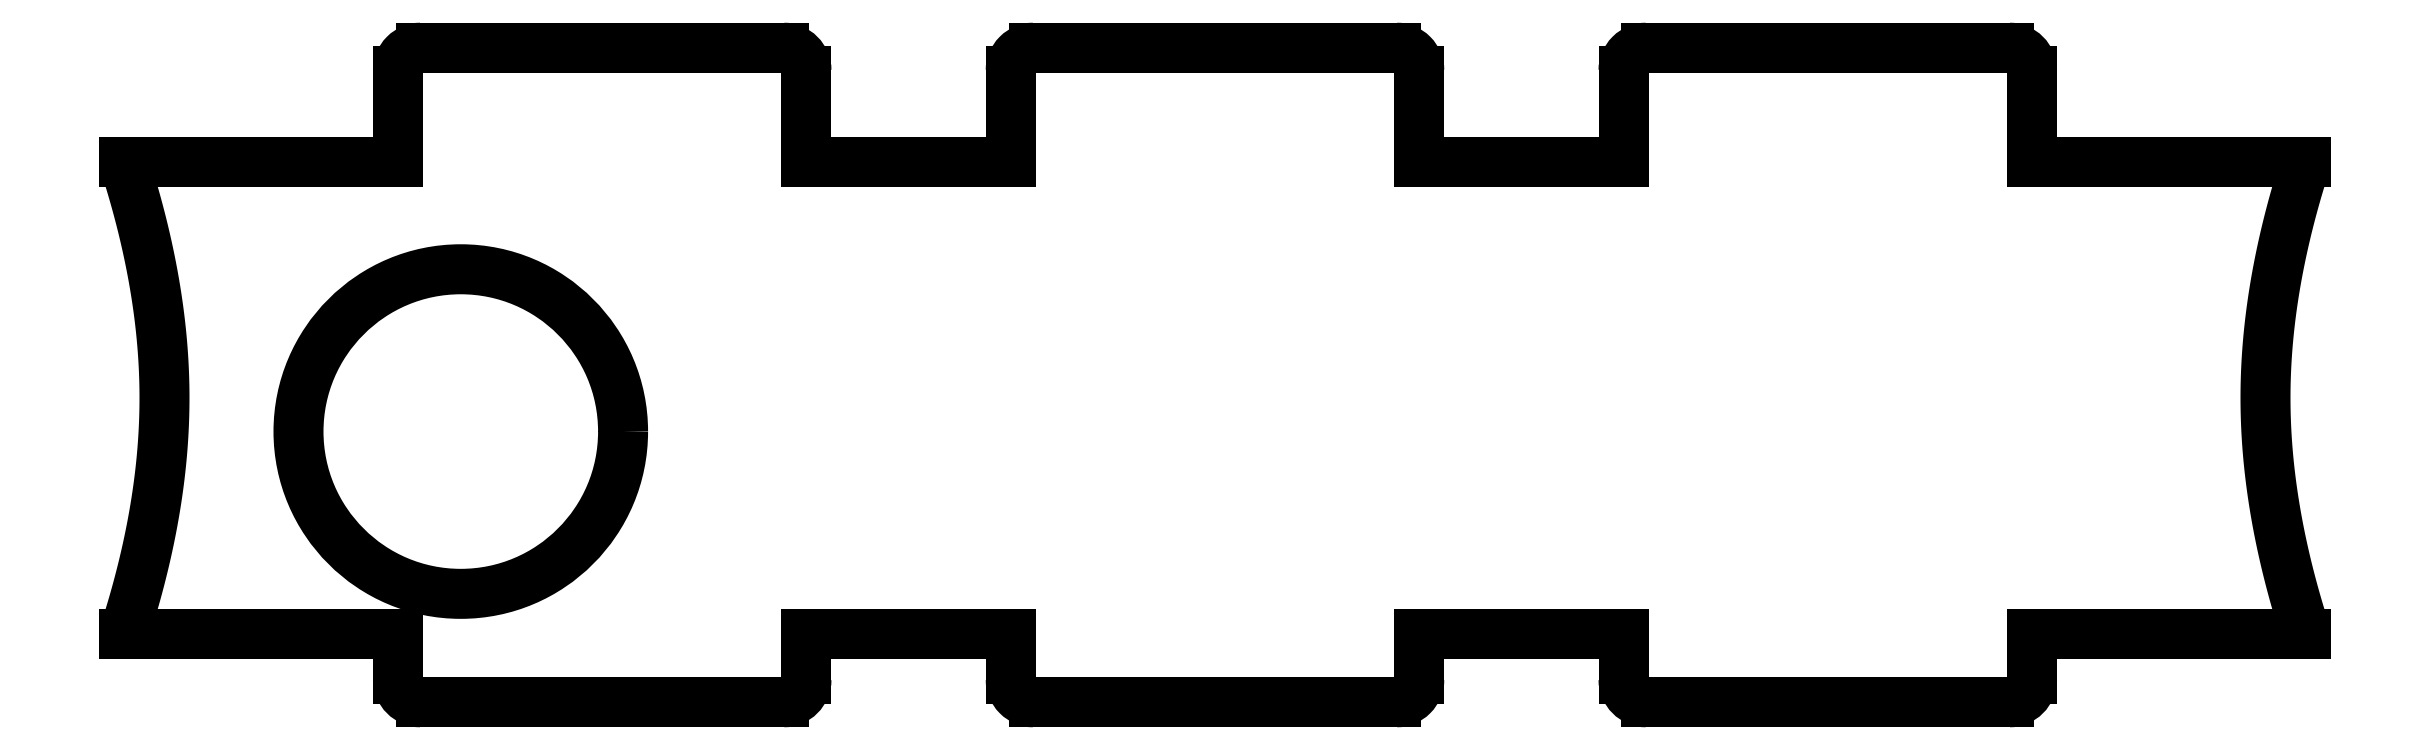
<metadata>
{"format":"dxf","ext":"dxf","renderer":"ezdxf+matplotlib","layout":"modelspace","background":"white","min_lineweight":24,"dpi":150}
</metadata>
<code>
0
SECTION
2
ENTITIES
0
CIRCLE
8
0
10
-56
20
15
30
0
40
12.05
210
-3.04e-77
220
-5.591e-62
230
1
0
ARC
8
0
10
-13.47
20
-3.4
30
-3.558e-46
40
1.7
210
-1.972e-31
220
2.001e-46
230
1
50
180
51
270
0
LINE
8
0
10
-13.47
20
-5.1
30
3.798e-46
11
13.47
21
-5.1
31
1.558e-76
0
ARC
8
0
10
13.47
20
-3.4
30
3.239e-77
40
1.7
210
-1.542e-76
220
7.262e-77
230
1
50
-90
51
0
0
LINE
8
0
10
15.17
20
-3.4
30
1.982e-77
11
15.17
21
-4.441e-15
31
-2.005e-61
0
LINE
8
0
10
15.17
20
-4.441e-15
30
-2.005e-61
11
30.33
21
-4.441e-15
31
8.776e-77
0
LINE
8
0
10
30.33
20
-4.441e-15
30
8.776e-77
11
30.33
21
-3.4
31
2.005e-61
0
ARC
8
0
10
32.03
20
-3.4
30
-9.723e-62
40
1.7
210
1.155e-61
220
-1.522e-47
230
1
50
180
51
270
0
LINE
8
0
10
32.03
20
-5.1
30
-2.588e-47
11
58.97
21
-5.1
31
1.558e-76
0
ARC
8
0
10
58.97
20
-3.4
30
1.619e-77
40
1.7
210
1.03e-76
220
8.214e-77
230
1
50
-90
51
0
0
LINE
8
0
10
60.67
20
-3.4
30
1.286e-77
11
60.67
21
-4.441e-15
31
-2.005e-61
0
LINE
8
0
10
60.67
20
-4.441e-15
30
-2.005e-61
11
81
21
-4.441e-15
31
1.176e-76
0
SPLINE
8
0
70
4
71
5
72
21
73
15
74
0
42
1e-09
43
1e-10
44
1e-10
40
-1
40
-1
40
-1
40
-1
40
-1
40
-1
40
-0.9
40
-0.8
40
-0.7
40
-0.6
40
-0.5
40
-0.4
40
-0.3
40
-0.2
40
-0.1
40
0
40
0
40
0
40
0
40
0
40
0
41
1
41
1
41
1
41
1
41
1
41
1
41
1
41
1
41
1
41
1
41
1
41
1
41
1
41
1
41
1
10
81
20
-4.441e-15
30
0
10
80.77
20
0.7
30
0
10
80.34
20
2.1
30
0
10
79.74
20
4.2
30
0
10
79.07
20
7
30
0
10
78.45
20
10.5
30
0
10
78.07
20
14
30
0
10
77.93
20
17.5
30
0
10
78.07
20
21
30
0
10
78.45
20
24.5
30
0
10
79.07
20
28
30
0
10
79.74
20
30.8
30
0
10
80.34
20
32.9
30
0
10
80.77
20
34.3
30
0
10
81
20
35
30
0
0
LINE
8
0
10
81
20
35
30
0
11
60.67
21
35
31
-1.176e-76
0
LINE
8
0
10
60.67
20
35
30
-1.176e-76
11
60.67
21
41.8
31
1.035e-46
0
ARC
8
0
10
58.97
20
41.8
30
-1.793e-61
40
1.7
210
-6.089e-47
220
-1.522e-47
230
1
50
0
51
90
0
LINE
8
0
10
58.97
20
43.5
30
2.588e-47
11
32.03
21
43.5
31
-2.704e-61
0
ARC
8
0
10
32.03
20
41.8
30
7.141e-62
40
1.7
210
8.112e-62
220
2.011e-61
230
1
50
90
51
180
0
LINE
8
0
10
30.33
20
41.8
30
-1.818e-60
11
30.33
21
35
31
-1.035e-46
0
LINE
8
0
10
30.33
20
35
30
-1.035e-46
11
15.17
21
35
31
-8.776e-77
0
LINE
8
0
10
15.17
20
35
30
-8.776e-77
11
15.17
21
41.8
31
-4.862e-62
0
ARC
8
0
10
13.47
20
41.8
30
7.293e-62
40
1.7
210
7.15e-62
220
-1.522e-47
230
1
50
0
51
90
0
LINE
8
0
10
13.47
20
43.5
30
2.588e-47
11
-13.47
21
43.5
31
-1.558e-76
0
ARC
8
0
10
-13.47
20
41.8
30
2.233e-61
40
1.7
210
4.315e-62
220
1.314e-61
230
1
50
90
51
180
0
LINE
8
0
10
-15.17
20
41.8
30
9.411e-62
11
-15.17
21
35
31
4.862e-62
0
LINE
8
0
10
-15.17
20
35
30
4.862e-62
11
-30.33
21
35
31
6.76e-62
0
LINE
8
0
10
-30.33
20
35
30
6.76e-62
11
-30.33
21
41.8
31
1.035e-46
0
ARC
8
0
10
-32.03
20
41.8
30
-3.221e-61
40
1.7
210
-6.089e-47
220
-1.522e-47
230
1
50
0
51
90
0
LINE
8
0
10
-32.03
20
43.5
30
2.588e-47
11
-58.97
21
43.5
31
-1.558e-76
0
ARC
8
0
10
-58.97
20
41.8
30
-4.543e-45
40
1.7
210
-1.972e-31
220
-1.642e-45
230
1
50
90
51
180
0
LINE
8
0
10
-60.67
20
41.8
30
-3.353e-31
11
-60.67
21
35
31
-1.035e-46
0
LINE
8
0
10
-60.67
20
35
30
-1.035e-46
11
-81
21
35
31
-6.76e-62
0
SPLINE
8
0
70
4
71
5
72
21
73
15
74
0
42
1e-09
43
1e-10
44
1e-10
40
0
40
0
40
0
40
0
40
0
40
0
40
0.1
40
0.2
40
0.3
40
0.4
40
0.5
40
0.6
40
0.7
40
0.8
40
0.9
40
1
40
1
40
1
40
1
40
1
40
1
41
1
41
1
41
1
41
1
41
1
41
1
41
1
41
1
41
1
41
1
41
1
41
1
41
1
41
1
41
1
10
-81
20
35
30
0
10
-80.77
20
34.3
30
0
10
-80.34
20
32.9
30
0
10
-79.74
20
30.8
30
0
10
-79.07
20
28
30
0
10
-78.45
20
24.5
30
0
10
-78.07
20
21
30
0
10
-77.93
20
17.5
30
0
10
-78.07
20
14
30
0
10
-78.45
20
10.5
30
0
10
-79.07
20
7
30
0
10
-79.74
20
4.2
30
0
10
-80.34
20
2.1
30
0
10
-80.77
20
0.7
30
0
10
-81
20
-4.441e-15
30
0
0
LINE
8
0
10
-81
20
-4.302e-15
30
0
11
-60.67
21
5.329e-14
31
8.788e-61
0
LINE
8
0
10
-60.67
20
5.329e-14
30
8.788e-61
11
-60.67
21
-3.4
31
-4.254e-62
0
ARC
8
0
10
-58.97
20
-3.4
30
-2.491e-45
40
1.7
210
1.465e-45
220
8.071e-46
230
1
50
180
51
270
0
LINE
8
0
10
-58.97
20
-5.1
30
-8.413e-46
11
-32.03
21
-5.1
31
-7.774e-61
0
ARC
8
0
10
-32.03
20
-3.4
30
-7.141e-62
40
1.7
210
1.586e-63
220
-4.153e-61
230
1
50
270
51
360
0
LINE
8
0
10
-30.33
20
-3.4
30
-1.676e-61
11
-30.33
21
5.329e-14
31
5.176e-47
0
LINE
8
0
10
-30.33
20
5.329e-14
30
5.176e-47
11
-15.17
21
-4.441e-15
31
-8.788e-61
0
LINE
8
0
10
-15.17
20
-4.441e-15
30
-8.788e-61
11
-15.17
21
-3.4
31
-3.353e-31
0
ENDSEC
0
EOF

</code>
